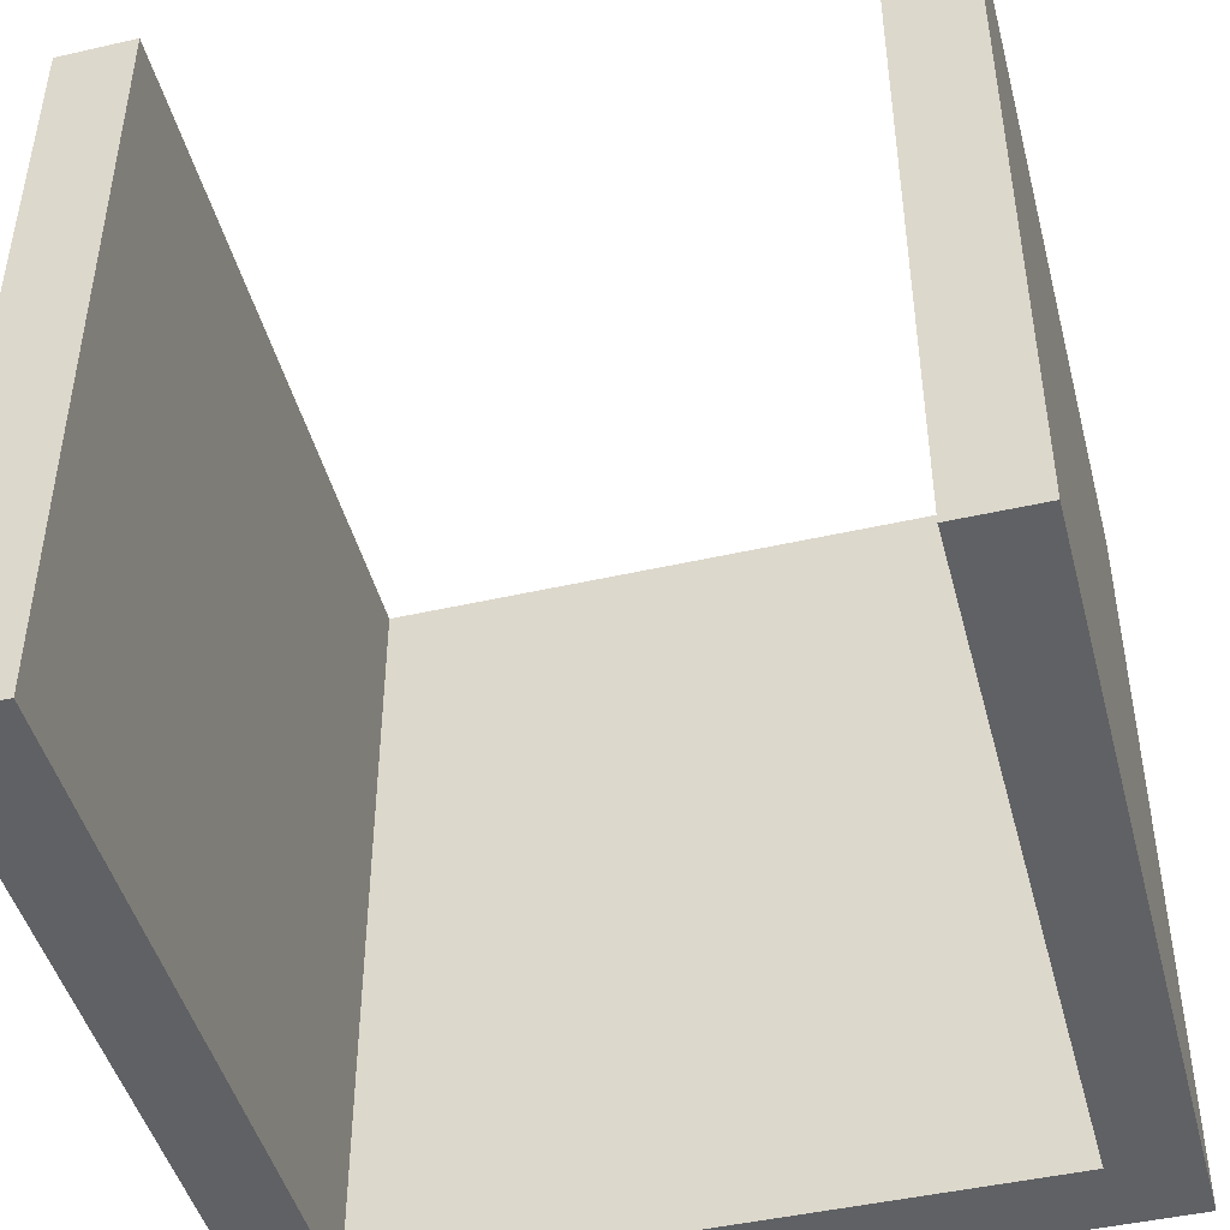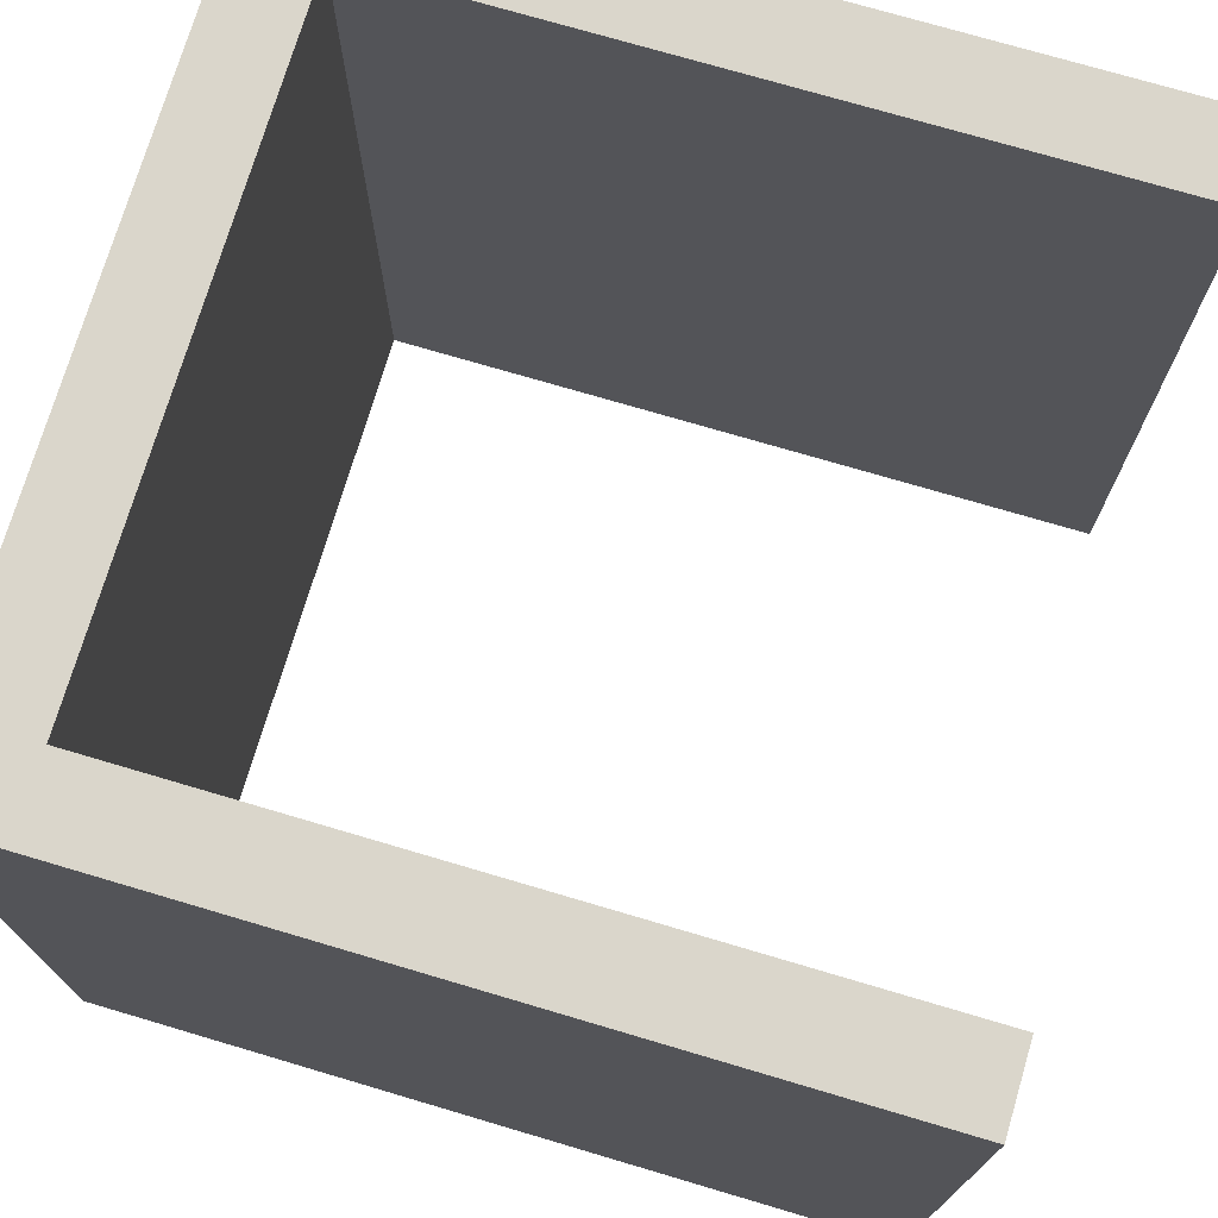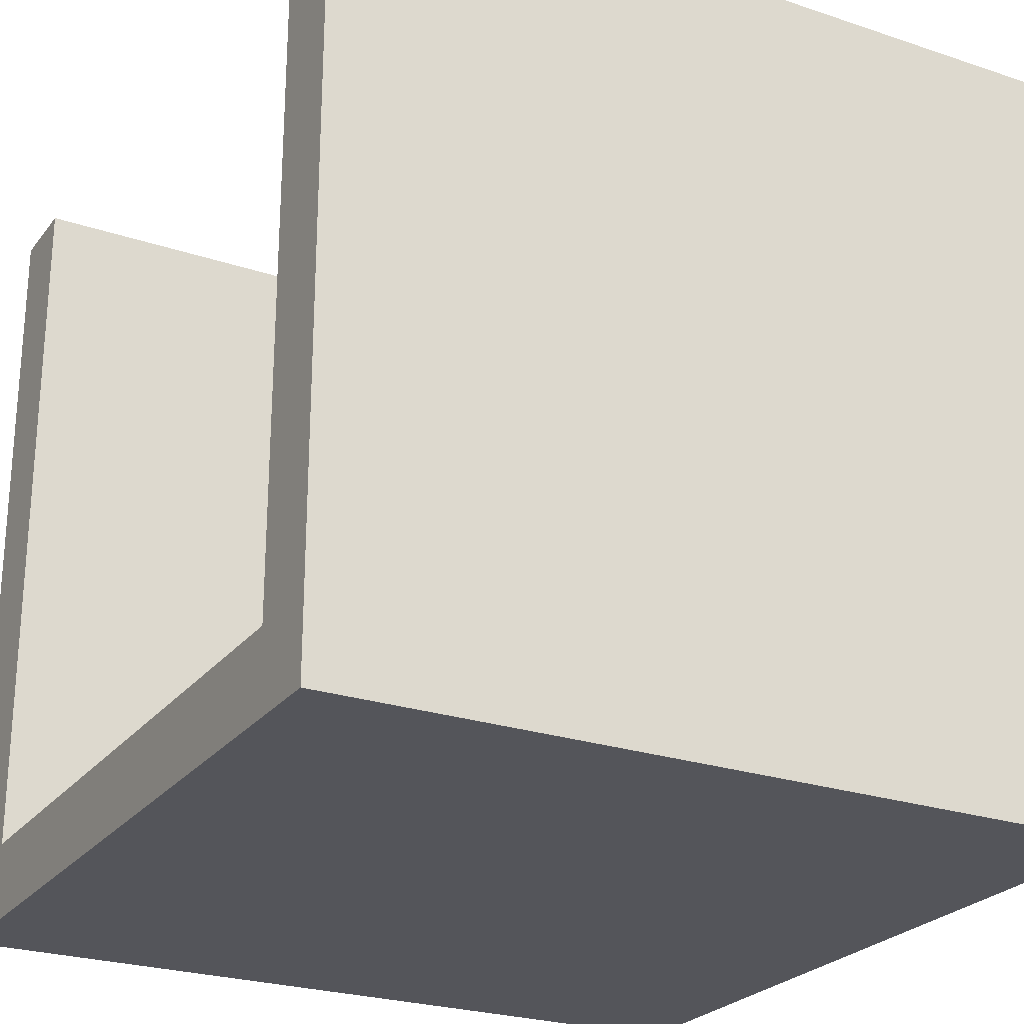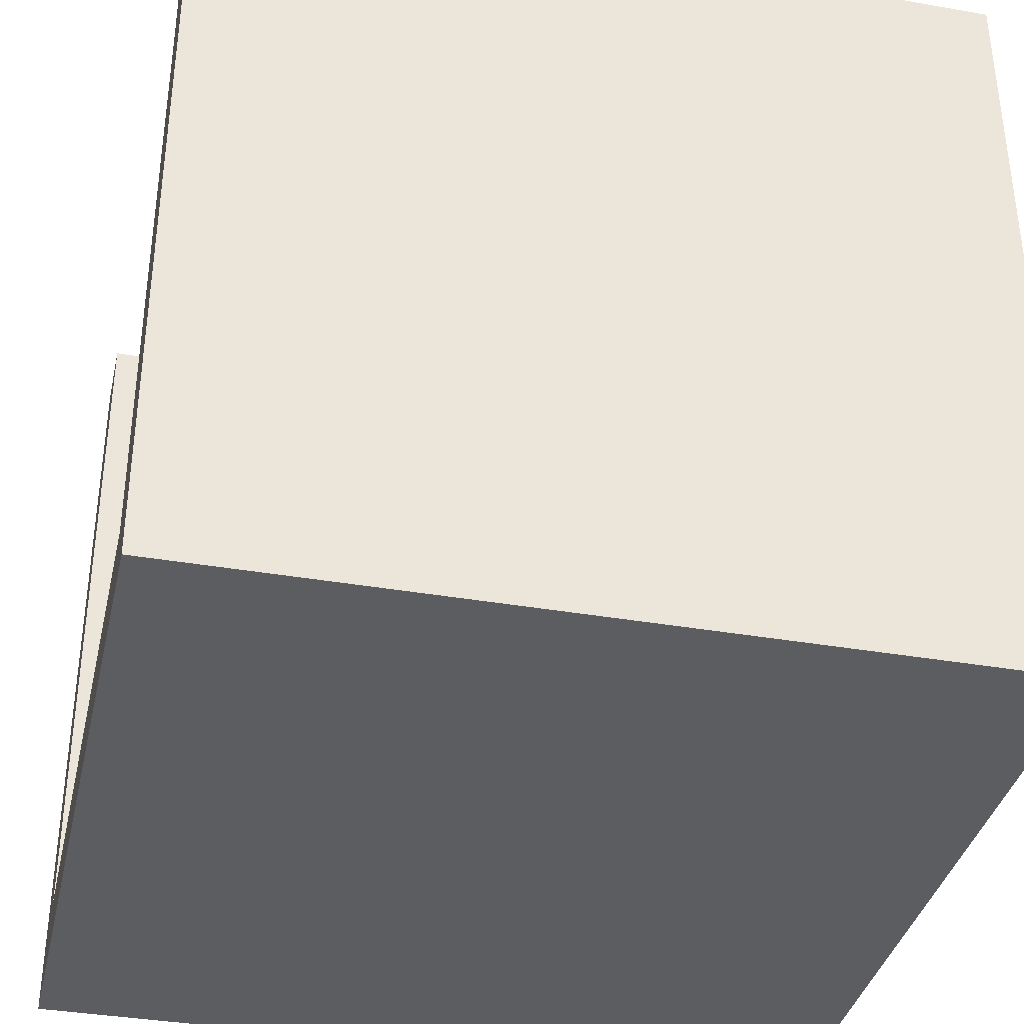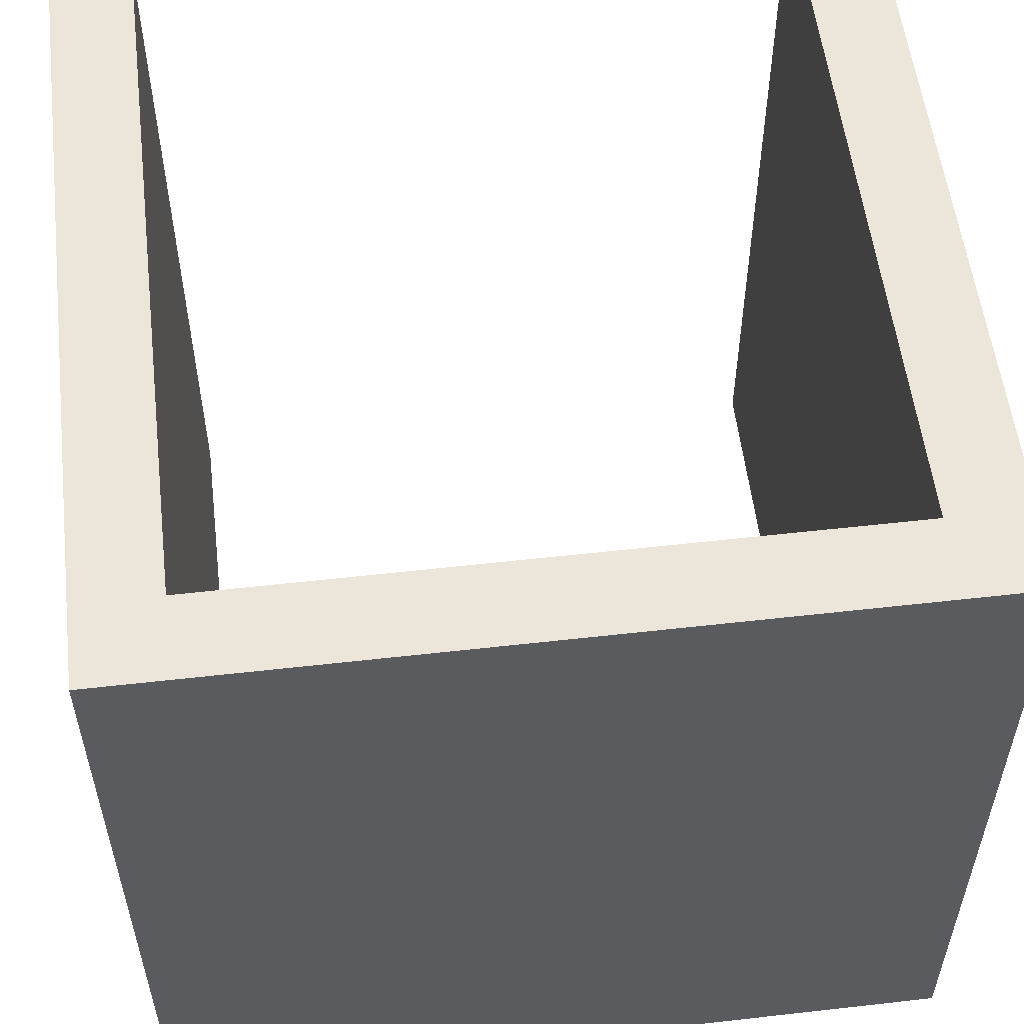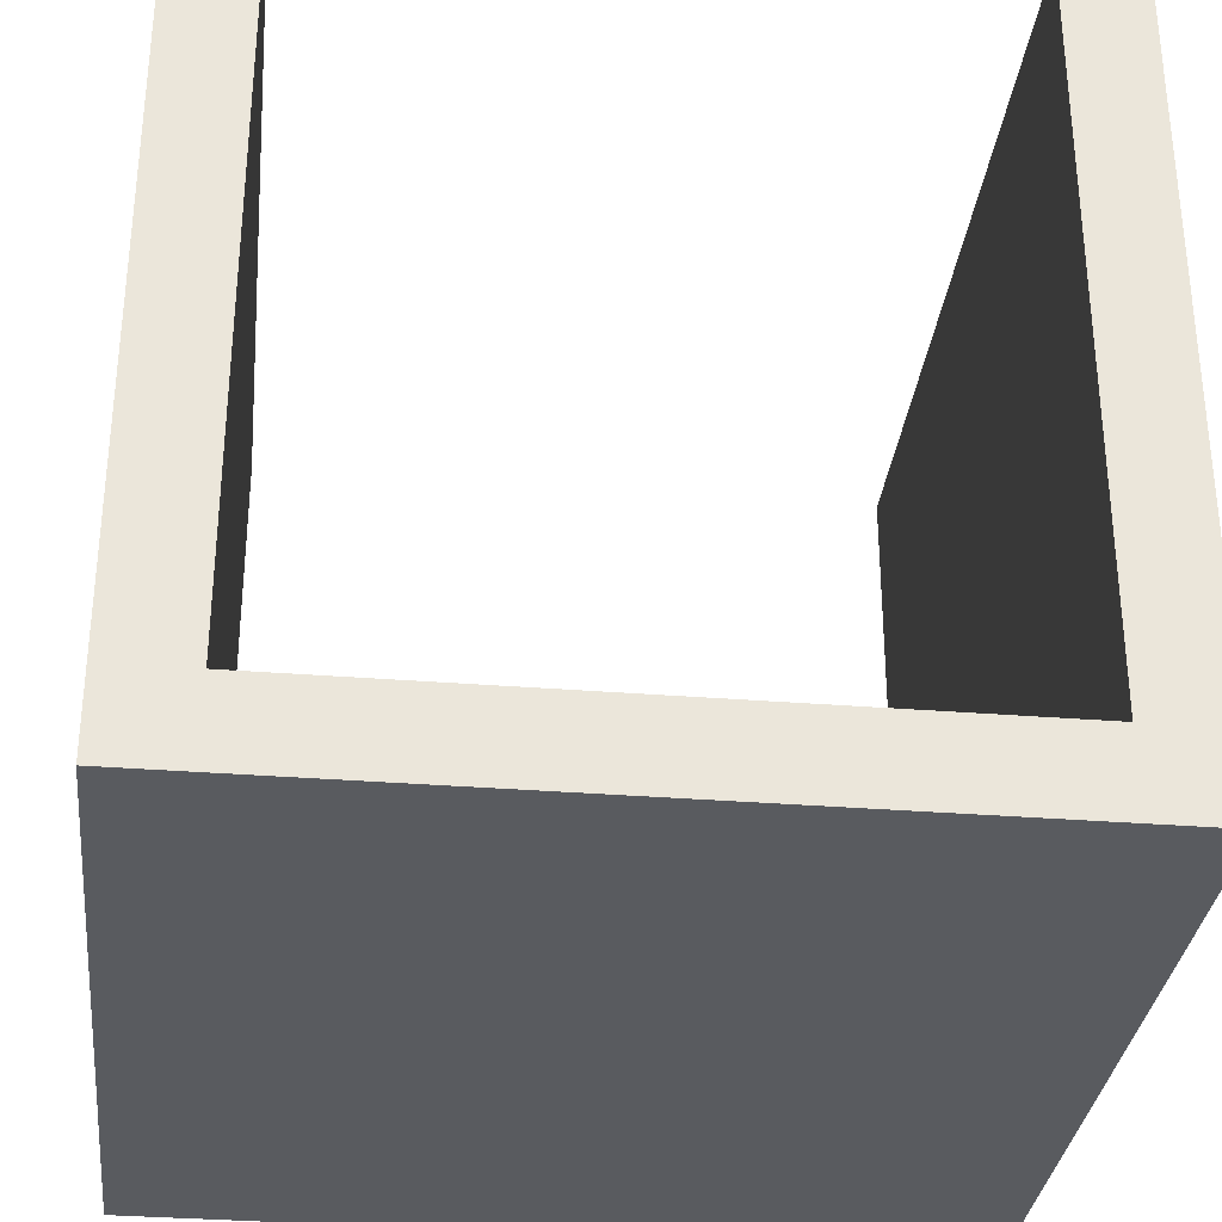
<metadata>
{"format":"obj","ext":"obj","renderer":"f3d","projection":"perspective","resolution":1024,"background":"white","views":[{"elev":-46.1,"azim":14.6,"up":"+Y"},{"elev":73.8,"azim":-73.5,"up":"+Y"},{"elev":-25.0,"azim":61.5,"up":"+Z"},{"elev":-36.9,"azim":77.3,"up":"+Z"},{"elev":55.6,"azim":173.2,"up":"+Y"},{"elev":-32.3,"azim":-6.4,"up":"+Z"}]}
</metadata>
<code>
o Cube
v 1 1 -1
v 1 -1 -1
v -1 -1 -1
v -1 1 -1
v 1 1 1
v 1 -1 1
v -1 -1 1
v -1 1 1
v 0.8 -1 1
v -0.8 -1 1
v -0.8 -1 -0.8
v 0.8 -1 -0.8
v 0.8 1 1
v -0.8 1 1
v 0.8 1 -0.8
v -0.8 1 -0.8
f 1 2 3 4
f 1 5 6 2
f 3 7 8 4
f 16 4 8 14
f 16 15 1 4
f 13 5 1 15
f 9 6 5 13
f 12 2 6 9
f 11 3 2 12
f 10 7 3 11
f 8 7 10 14
f 16 14 10 11
f 15 12 9 13
f 15 16 11 12

</code>
